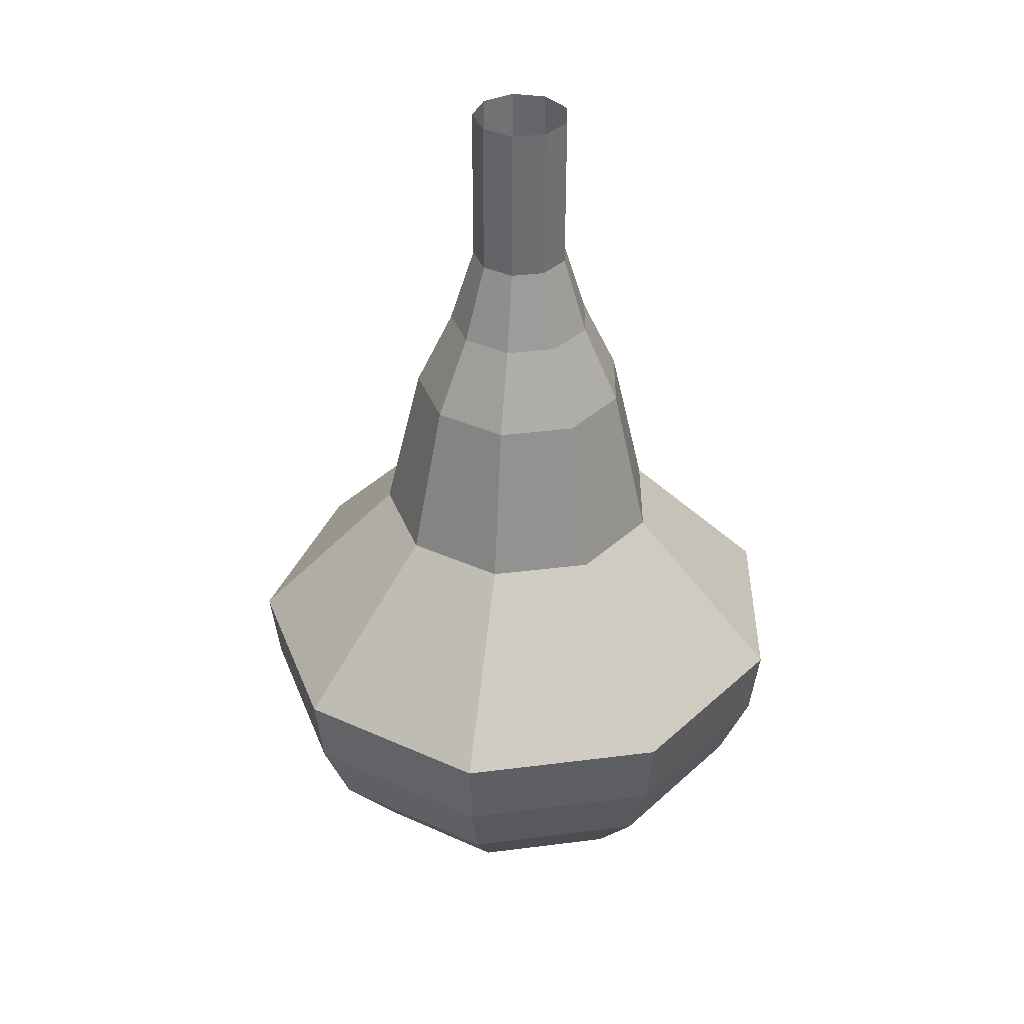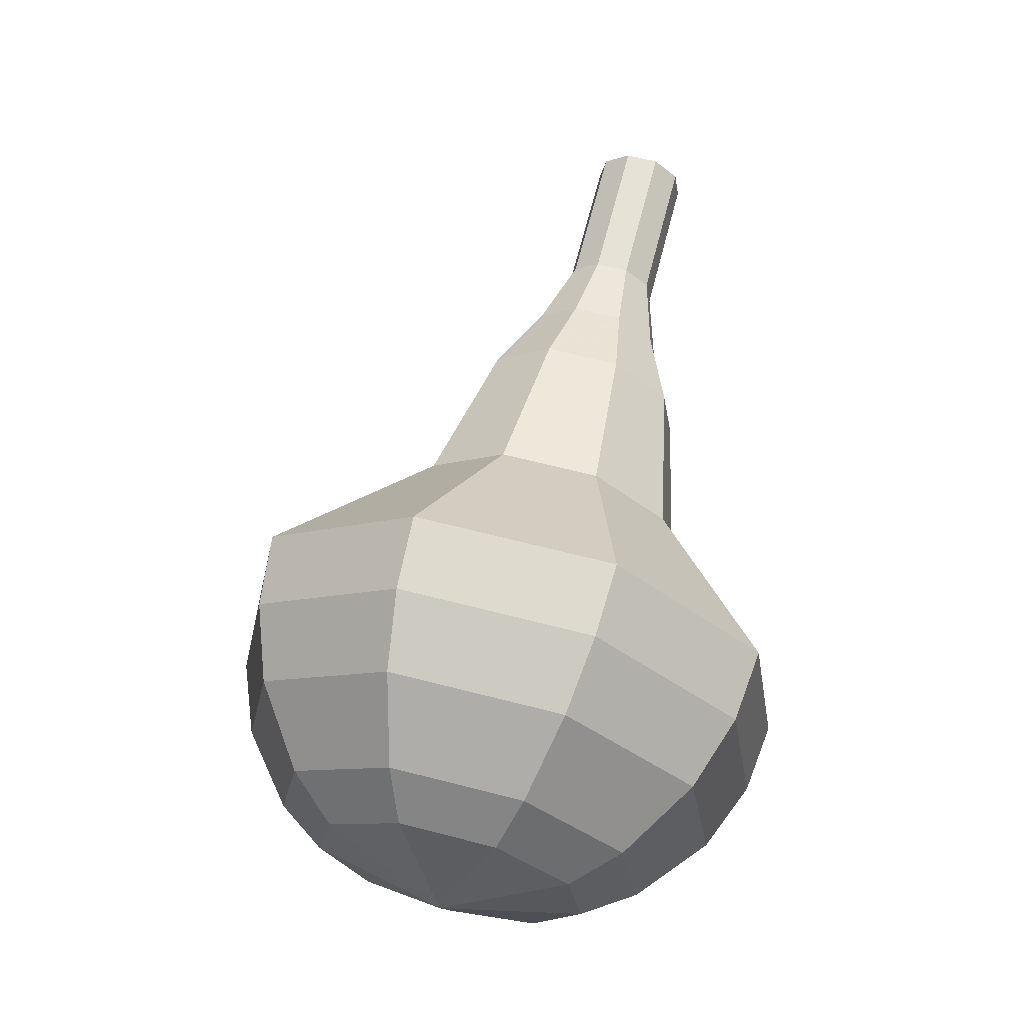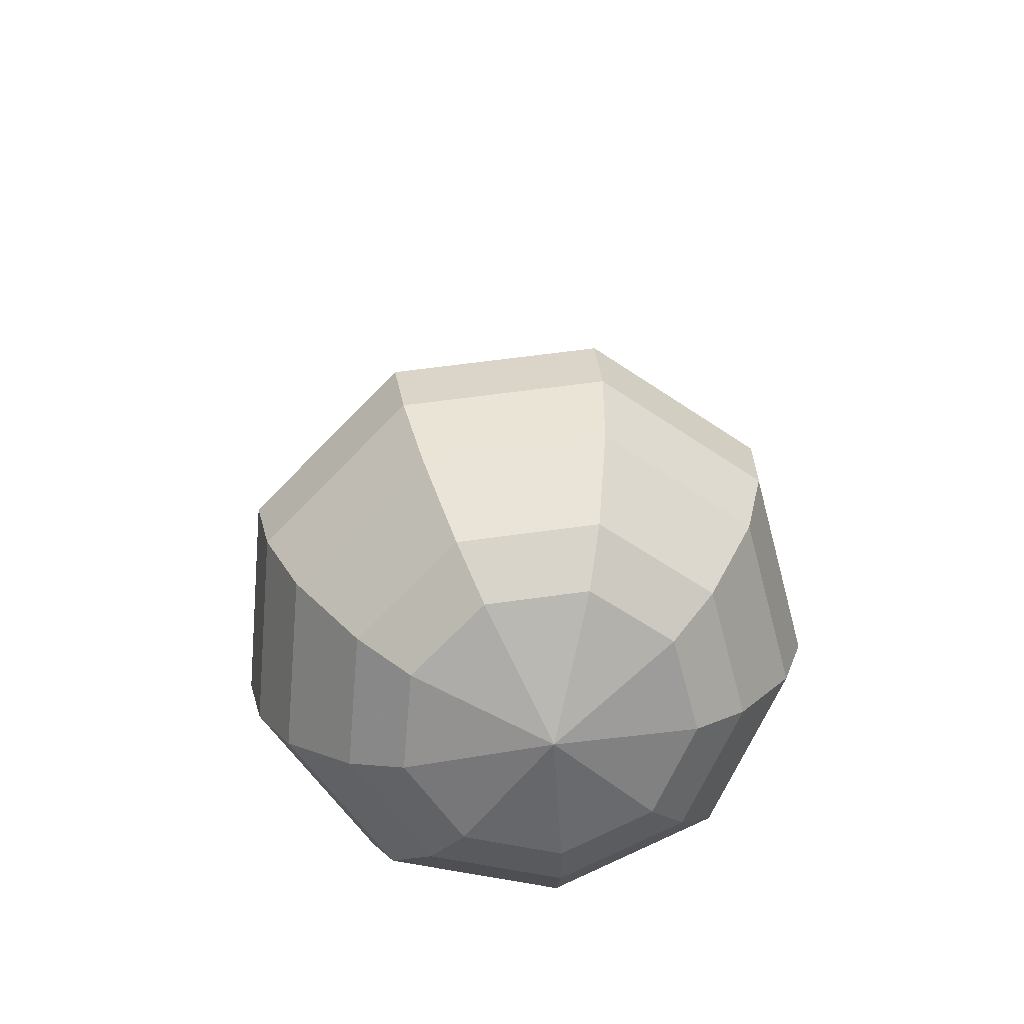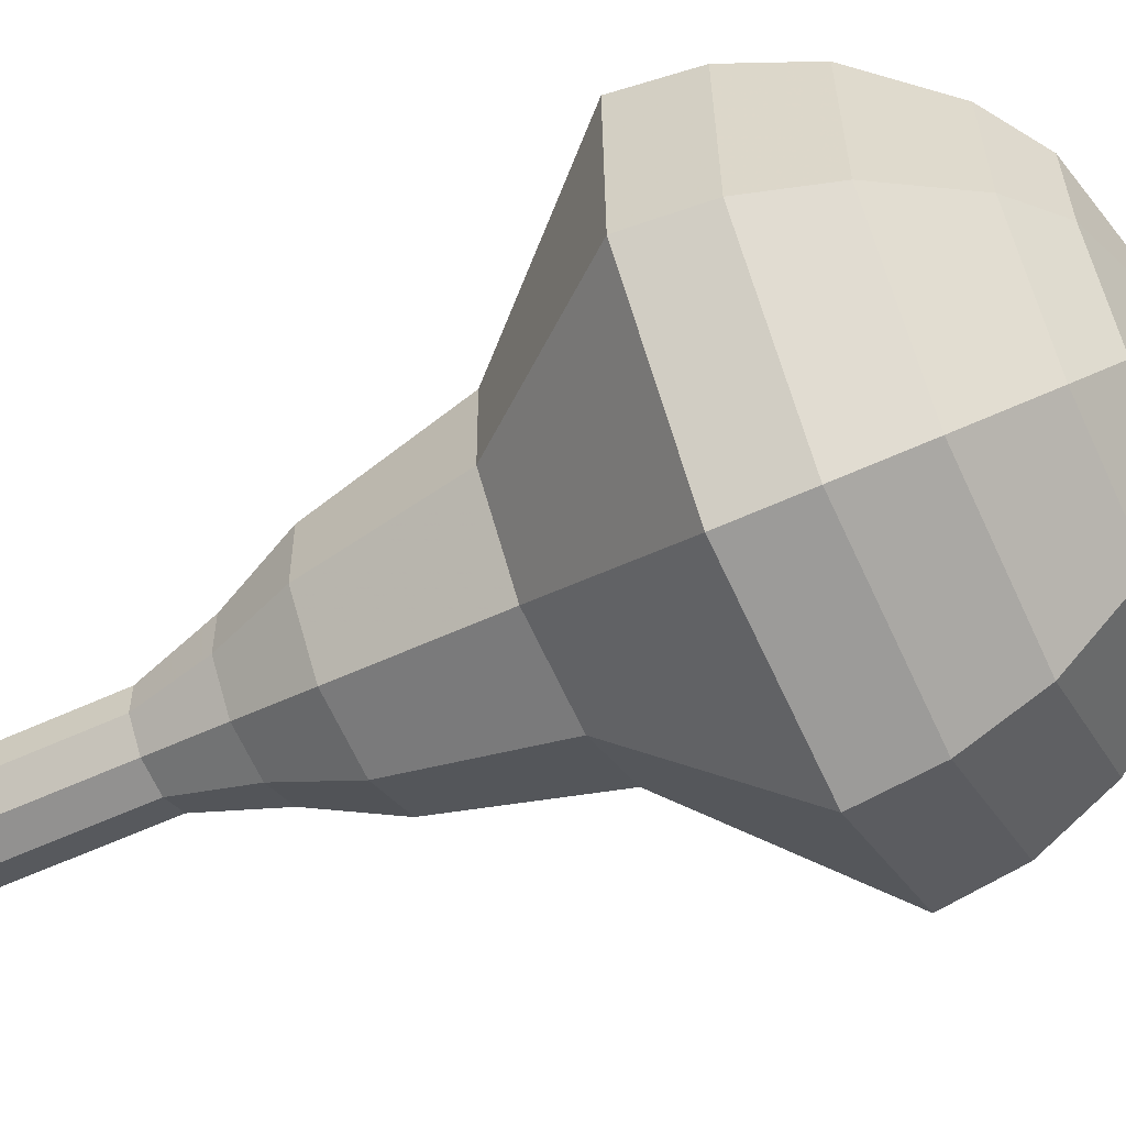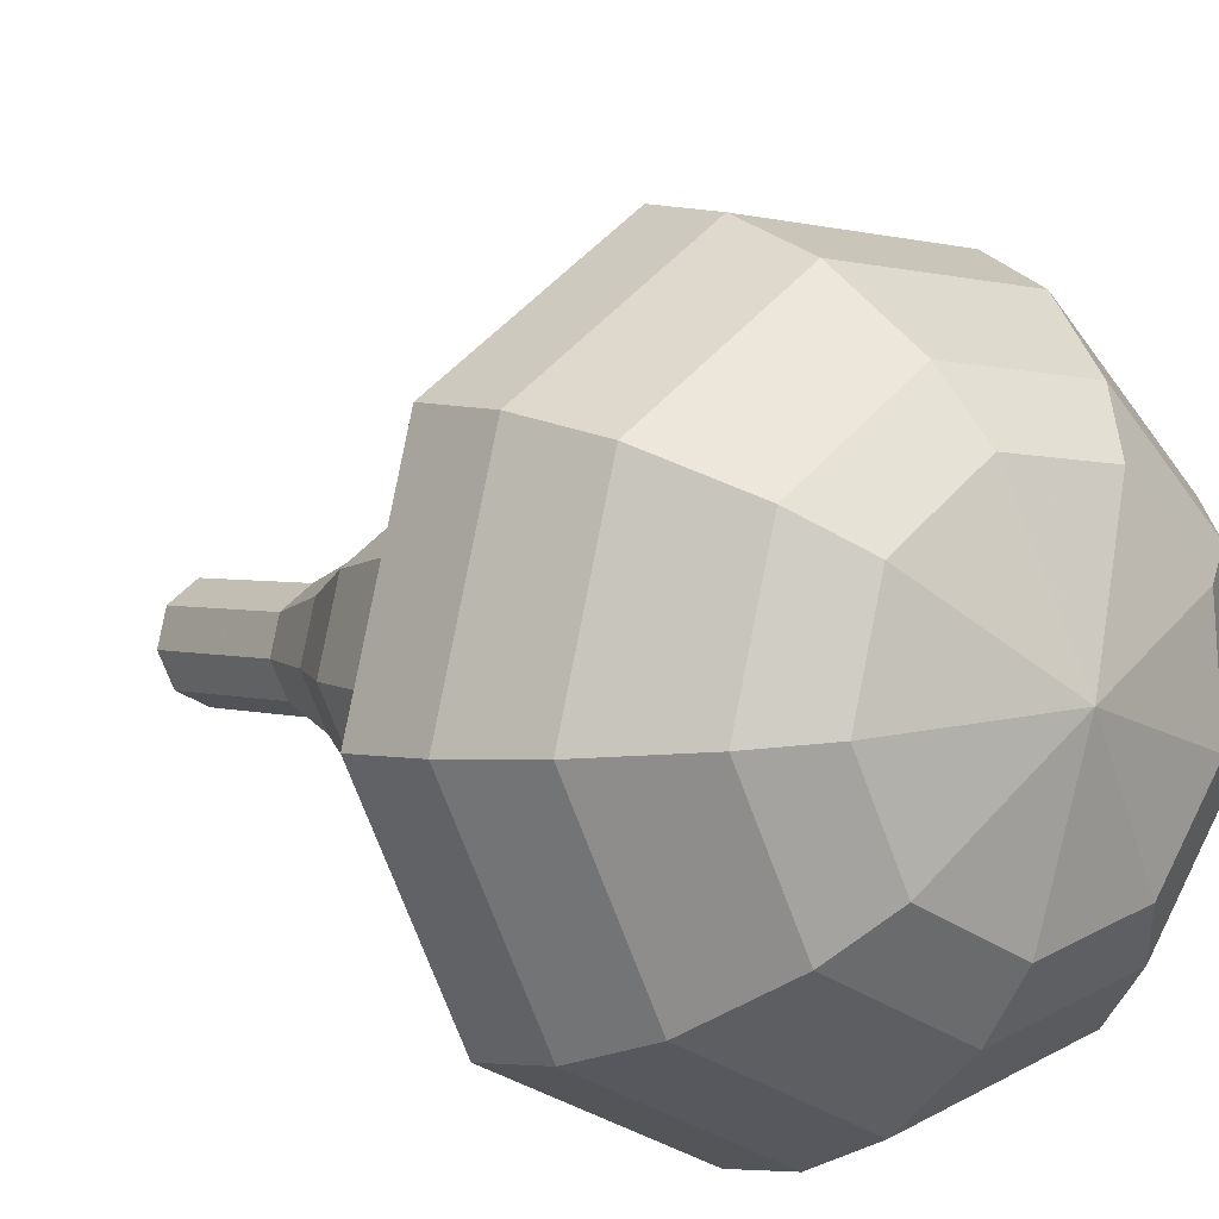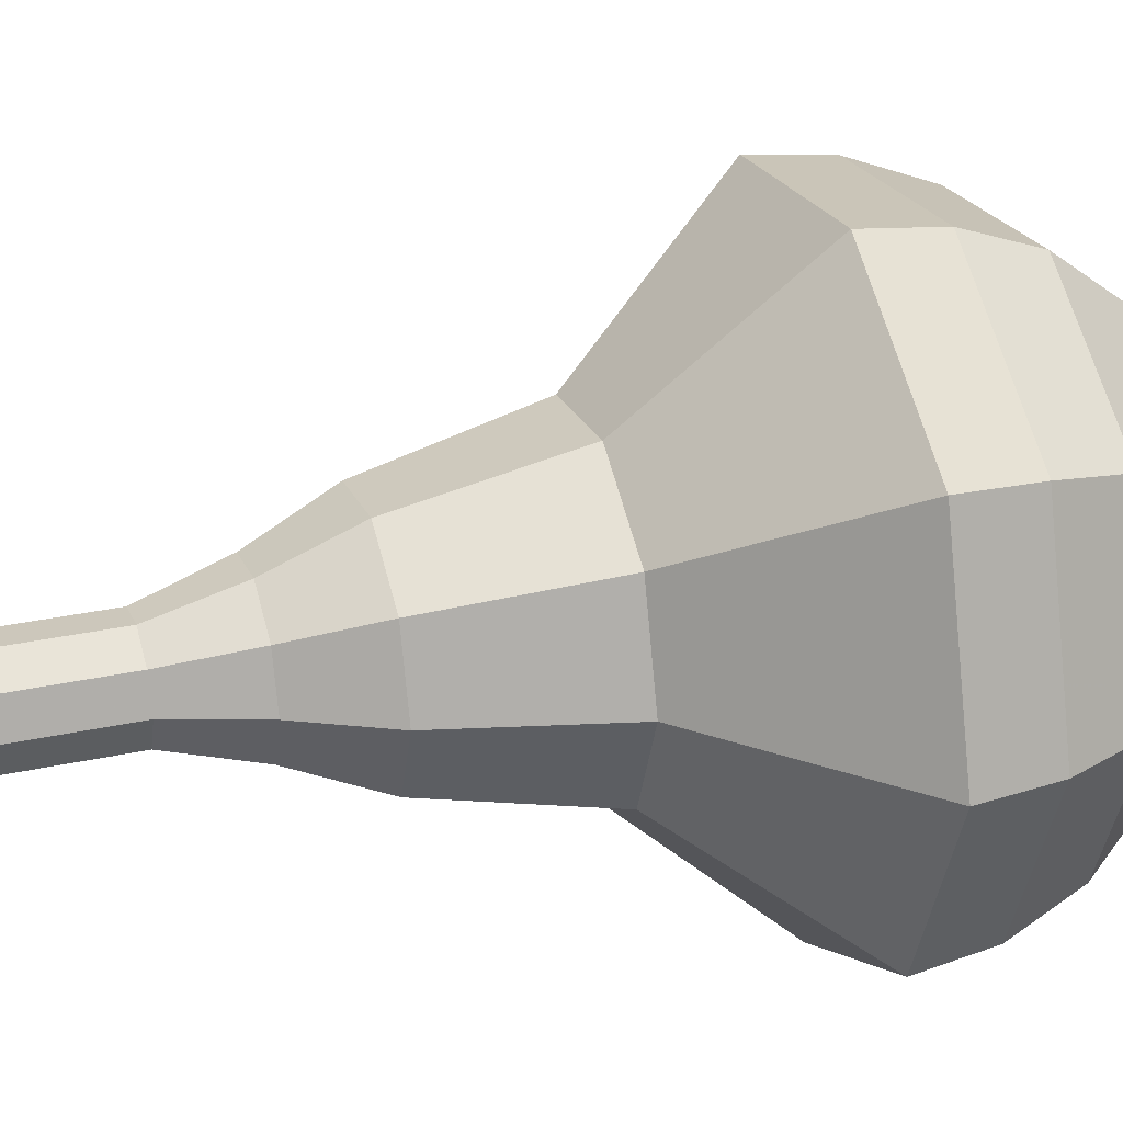
<metadata>
{"format":"obj","ext":"obj","renderer":"f3d","projection":"perspective","resolution":1024,"background":"white","views":[{"elev":50.9,"azim":-138.2,"up":"+Z"},{"elev":-25.8,"azim":-49.4,"up":"+Z"},{"elev":-54.0,"azim":-164.2,"up":"+Z"},{"elev":-33.0,"azim":122.8,"up":"+Y"},{"elev":15.6,"azim":151.9,"up":"+Y"},{"elev":-7.4,"azim":84.8,"up":"+Y"}]}
</metadata>
<code>
g tube1
v 161.5 150.9 176.5
v 161.8 150.1 176.3
v 161.6 149.3 176.2
v 160.8 148.8 176.2
v 160 149 176.4
v 159.5 149.6 176.6
v 159.4 150.4 176.8
v 160 151.1 176.8
v 160.8 151.3 176.7
v 161.5 150.9 176.5
v 161.2 151.2 174.6
v 161.5 150.5 174.4
v 161.2 149.7 174.3
v 160.5 149.2 174.3
v 159.7 149.3 174.5
v 159.1 149.9 174.7
v 159.1 150.8 174.8
v 159.7 151.4 174.9
v 160.5 151.6 174.8
v 161.2 151.2 174.6
v 160.9 151.6 172.6
v 161.2 150.8 172.4
v 160.9 150 172.3
v 160.2 149.6 172.4
v 159.3 149.7 172.5
v 158.8 150.3 172.7
v 158.8 151.2 172.9
v 159.3 151.8 172.9
v 160.2 152 172.8
v 160.9 151.6 172.6
v 161 152.4 170.7
v 161.5 151.2 170.4
v 161.1 150 170.2
v 160 149.3 170.3
v 158.7 149.5 170.5
v 157.9 150.5 170.9
v 157.9 151.7 171.1
v 158.7 152.7 171.2
v 159.9 153 171
v 161 152.4 170.7
v 161.4 153.4 168.8
v 162.1 151.6 168.3
v 161.4 149.8 168.1
v 159.8 148.8 168.2
v 157.9 149.1 168.5
v 156.7 150.5 169
v 156.7 152.4 169.4
v 157.9 153.9 169.4
v 159.8 154.3 169.2
v 161.4 153.4 168.8
v 161.5 154.7 164.9
v 162.4 152.4 164.3
v 161.5 150 164
v 159.3 148.7 164.1
v 156.8 149 164.6
v 155.2 150.9 165.2
v 155.2 153.4 165.7
v 156.8 155.4 165.8
v 159.3 155.9 165.5
v 161.5 154.7 164.9
v 163.6 158 161
v 165.4 153.3 159.8
v 163.7 148.5 159.2
v 159.3 145.8 159.4
v 154.4 146.5 160.4
v 151.1 150.2 161.6
v 151 155.2 162.6
v 154.2 159.2 162.8
v 159.2 160.3 162.2
v 163.6 158 161
v 163.1 158.1 159.2
v 164.9 153.6 158
v 163.2 149 157.4
v 159 146.4 157.6
v 154.2 147 158.6
v 151 150.6 159.8
v 150.9 155.5 160.7
v 154.1 159.4 160.9
v 158.9 160.4 160.3
v 163.1 158.1 159.2
v 162.3 158 157.4
v 163.8 153.9 156.3
v 162.3 149.8 155.8
v 158.6 147.5 156
v 154.2 148 156.8
v 151.4 151.3 157.9
v 151.3 155.6 158.8
v 154.1 159.1 158.9
v 158.4 160 158.4
v 162.3 158 157.4
v 160.8 157.3 155.5
v 162 154.2 154.8
v 160.9 151.1 154.3
v 158 149.3 154.5
v 154.7 149.7 155.1
v 152.5 152.2 156
v 152.5 155.5 156.6
v 154.6 158.2 156.8
v 157.9 158.9 156.3
v 160.8 157.3 155.5
v 159.7 156.6 154.6
v 160.5 154.4 154.1
v 159.7 152 153.8
v 157.6 150.7 153.9
v 155.2 151.1 154.3
v 153.6 152.9 154.9
v 153.6 155.3 155.4
v 155.1 157.2 155.5
v 157.5 157.7 155.2
v 159.7 156.6 154.6
v 156.8 154.4 153.7
v 156.8 154.4 153.7
v 156.8 154.4 153.7
v 156.8 154.4 153.7
v 156.8 154.4 153.7
v 156.8 154.4 153.7
v 156.8 154.4 153.7
v 156.8 154.4 153.7
v 156.8 154.4 153.7
v 156.8 154.4 153.7
f 1 2 12
f 12 11 1
f 2 3 13
f 13 12 2
f 3 4 14
f 14 13 3
f 4 5 15
f 15 14 4
f 5 6 16
f 16 15 5
f 6 7 17
f 17 16 6
f 7 8 18
f 18 17 7
f 8 9 19
f 19 18 8
f 9 10 20
f 20 19 9
f 11 12 22
f 22 21 11
f 12 13 23
f 23 22 12
f 13 14 24
f 24 23 13
f 14 15 25
f 25 24 14
f 15 16 26
f 26 25 15
f 16 17 27
f 27 26 16
f 17 18 28
f 28 27 17
f 18 19 29
f 29 28 18
f 19 20 30
f 30 29 19
f 21 22 32
f 32 31 21
f 22 23 33
f 33 32 22
f 23 24 34
f 34 33 23
f 24 25 35
f 35 34 24
f 25 26 36
f 36 35 25
f 26 27 37
f 37 36 26
f 27 28 38
f 38 37 27
f 28 29 39
f 39 38 28
f 29 30 40
f 40 39 29
f 31 32 42
f 42 41 31
f 32 33 43
f 43 42 32
f 33 34 44
f 44 43 33
f 34 35 45
f 45 44 34
f 35 36 46
f 46 45 35
f 36 37 47
f 47 46 36
f 37 38 48
f 48 47 37
f 38 39 49
f 49 48 38
f 39 40 50
f 50 49 39
f 41 42 52
f 52 51 41
f 42 43 53
f 53 52 42
f 43 44 54
f 54 53 43
f 44 45 55
f 55 54 44
f 45 46 56
f 56 55 45
f 46 47 57
f 57 56 46
f 47 48 58
f 58 57 47
f 48 49 59
f 59 58 48
f 49 50 60
f 60 59 49
f 51 52 62
f 62 61 51
f 52 53 63
f 63 62 52
f 53 54 64
f 64 63 53
f 54 55 65
f 65 64 54
f 55 56 66
f 66 65 55
f 56 57 67
f 67 66 56
f 57 58 68
f 68 67 57
f 58 59 69
f 69 68 58
f 59 60 70
f 70 69 59
f 61 62 72
f 72 71 61
f 62 63 73
f 73 72 62
f 63 64 74
f 74 73 63
f 64 65 75
f 75 74 64
f 65 66 76
f 76 75 65
f 66 67 77
f 77 76 66
f 67 68 78
f 78 77 67
f 68 69 79
f 79 78 68
f 69 70 80
f 80 79 69
f 71 72 82
f 82 81 71
f 72 73 83
f 83 82 72
f 73 74 84
f 84 83 73
f 74 75 85
f 85 84 74
f 75 76 86
f 86 85 75
f 76 77 87
f 87 86 76
f 77 78 88
f 88 87 77
f 78 79 89
f 89 88 78
f 79 80 90
f 90 89 79
f 81 82 92
f 92 91 81
f 82 83 93
f 93 92 82
f 83 84 94
f 94 93 83
f 84 85 95
f 95 94 84
f 85 86 96
f 96 95 85
f 86 87 97
f 97 96 86
f 87 88 98
f 98 97 87
f 88 89 99
f 99 98 88
f 89 90 100
f 100 99 89
f 91 92 102
f 102 101 91
f 92 93 103
f 103 102 92
f 93 94 104
f 104 103 93
f 94 95 105
f 105 104 94
f 95 96 106
f 106 105 95
f 96 97 107
f 107 106 96
f 97 98 108
f 108 107 97
f 98 99 109
f 109 108 98
f 99 100 110
f 110 109 99
f 101 102 112
f 112 111 101
f 102 103 113
f 113 112 102
f 103 104 114
f 114 113 103
f 104 105 115
f 115 114 104
f 105 106 116
f 116 115 105
f 106 107 117
f 117 116 106
f 107 108 118
f 118 117 107
f 108 109 119
f 119 118 108
f 109 110 120
f 120 119 109
g

</code>
